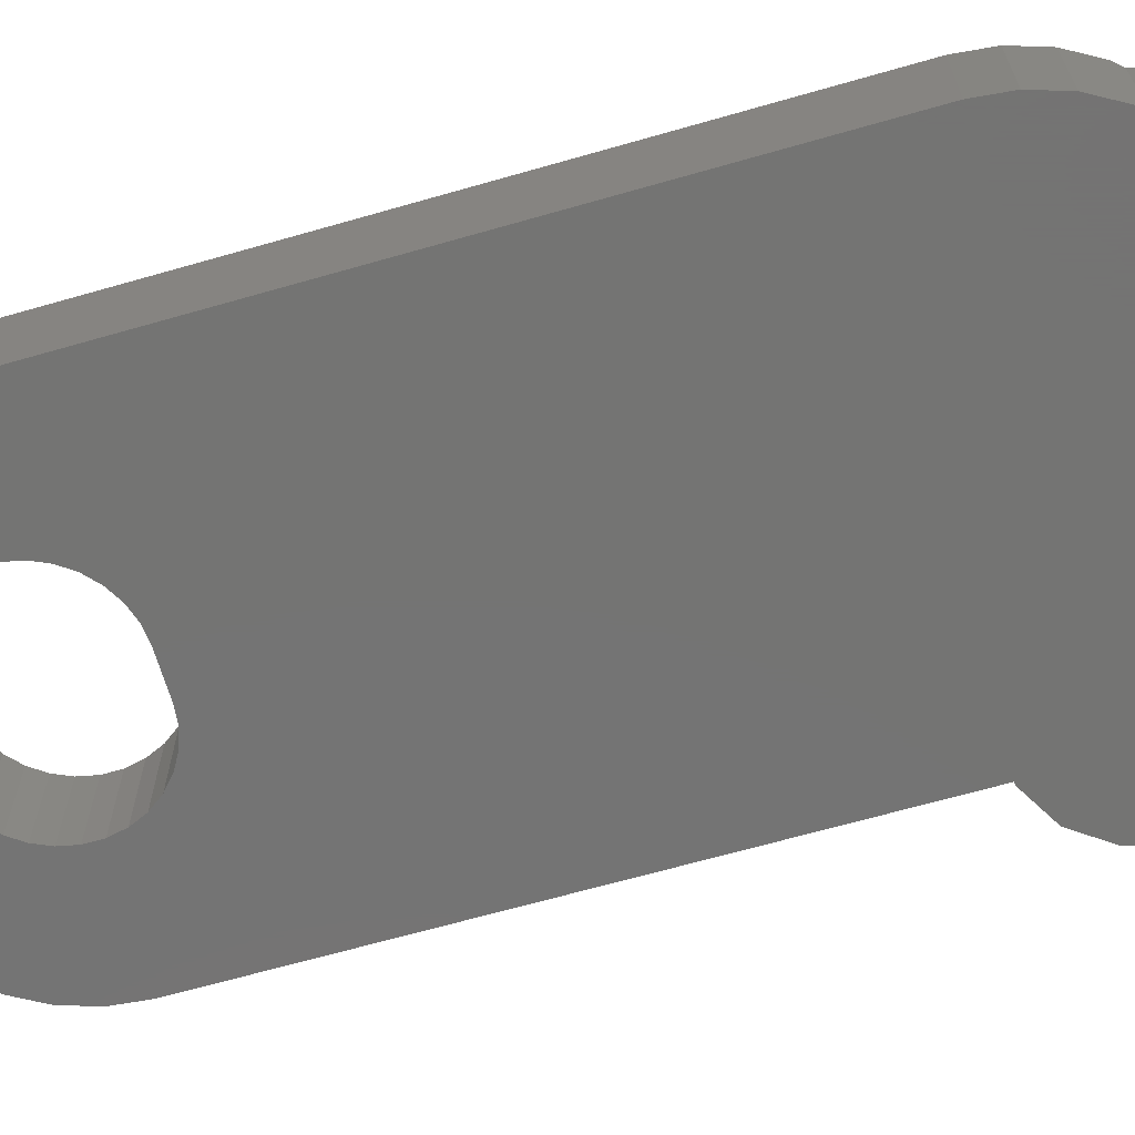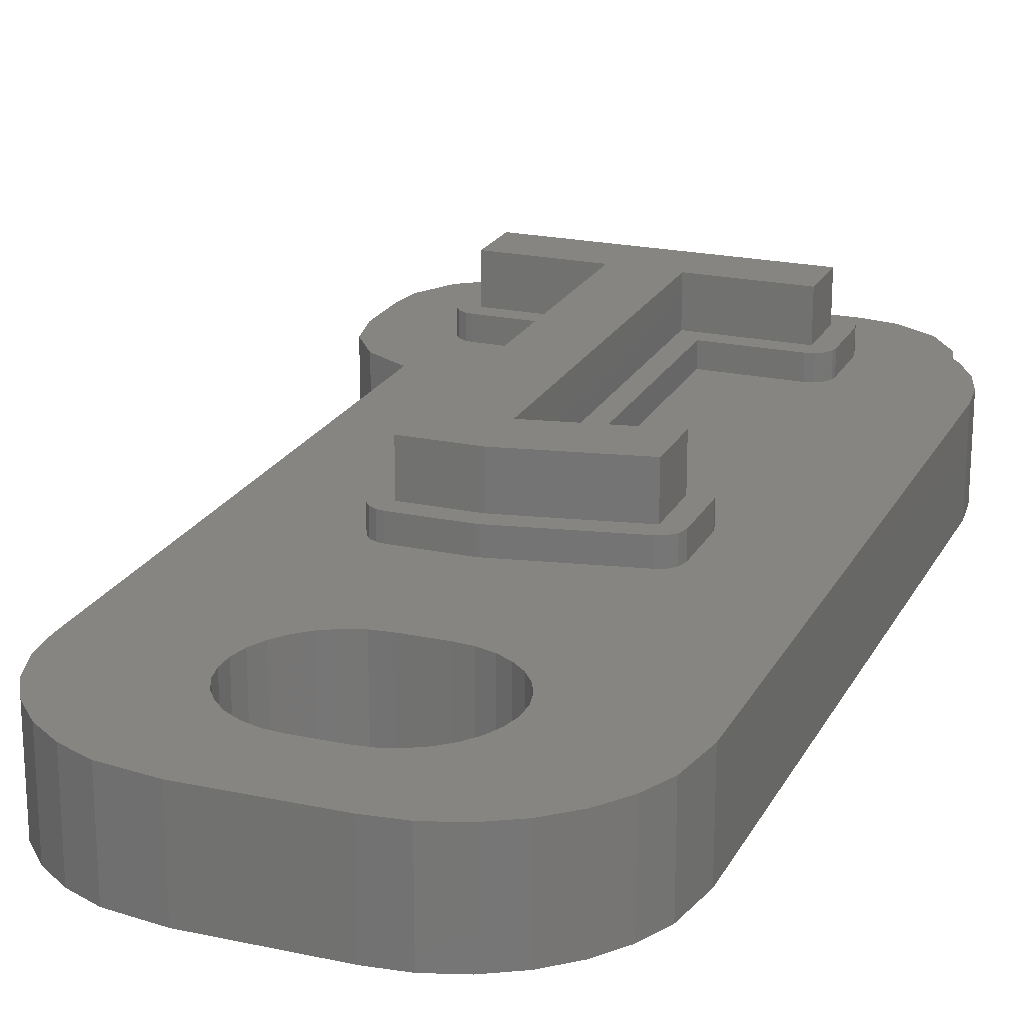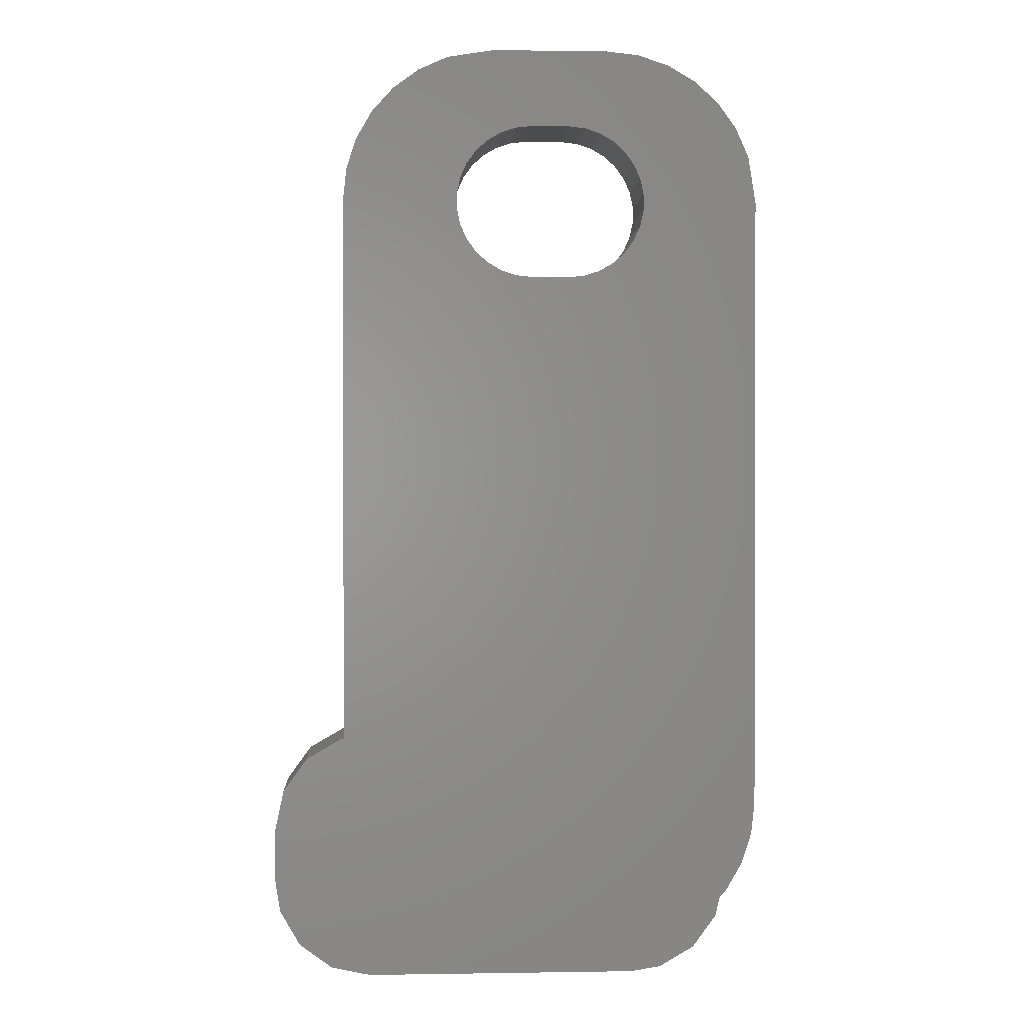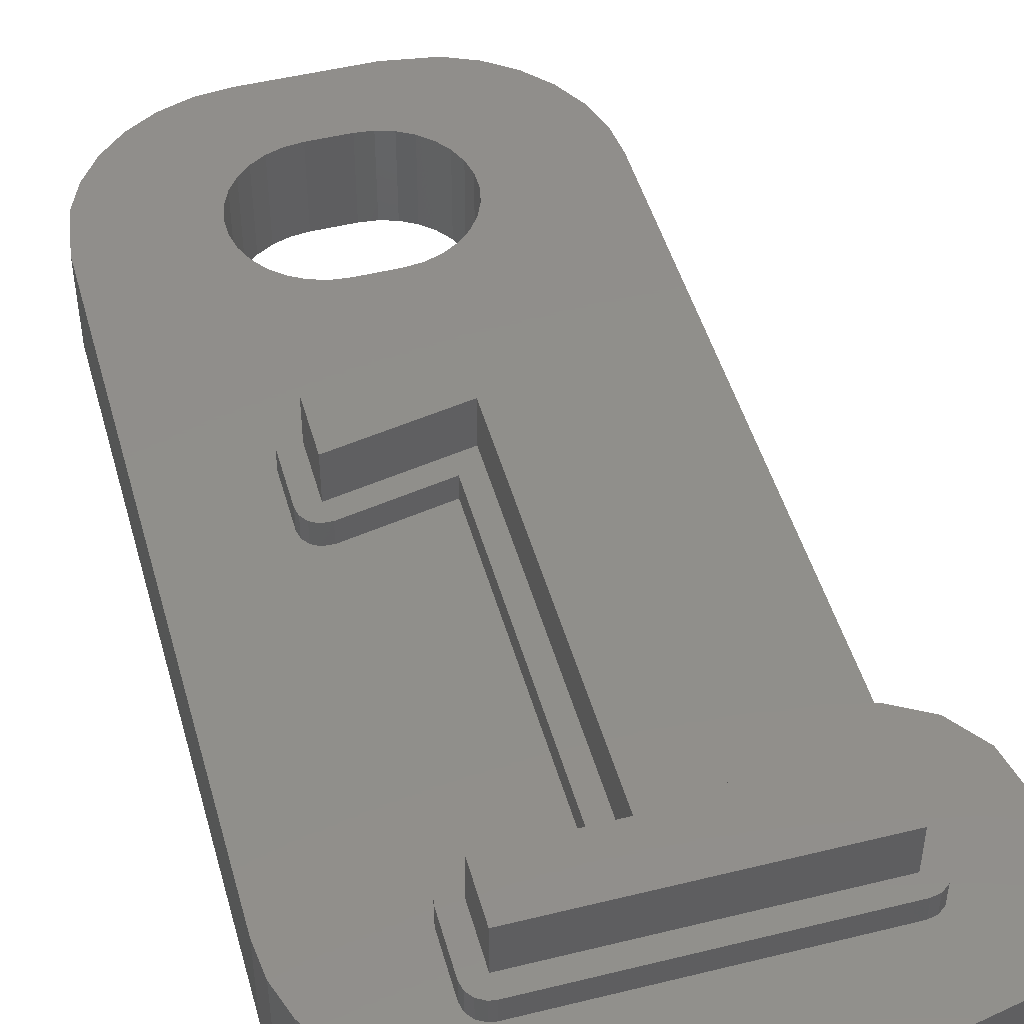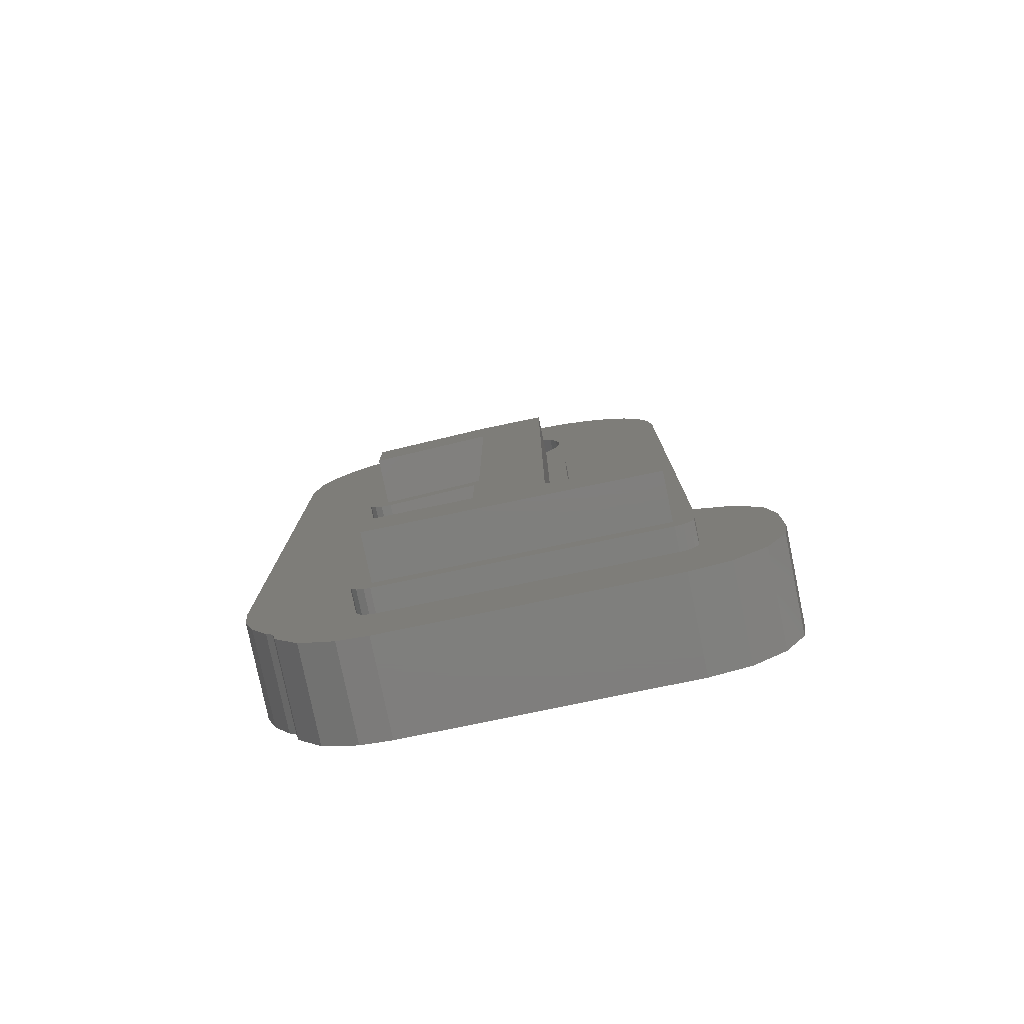
<metadata>
{"format":"stl","ext":"stl","renderer":"f3d","projection":"perspective","resolution":1024,"background":"white","views":[{"elev":-66.1,"azim":-73.9,"up":"+Z"},{"elev":21.3,"azim":-158.9,"up":"+Z"},{"elev":0.8,"azim":176.6,"up":"+Y"},{"elev":48.1,"azim":-15.5,"up":"+Z"},{"elev":-79.0,"azim":11.7,"up":"+Y"}]}
</metadata>
<code>
# stl→obj: 234 verts, 468 faces
v 4.805 -18.56 0
v 7.305 -16.06 0
v 7.183 -16.84 0
v 7.305 -14.65 0
v 6.663 -17.74 0
v 5.5 -12.26 0
v 5.822 -18.35 0
v 7.089 -13.64 0
v 6.478 -12.8 0
v 5.578 -12.28 0
v 1.676 0.382 0
v 5.5 2 0
v 2.232 1 0
v 1.986 0.6617 0
v -2.171 -18.56 0
v 2.402 1.382 0
v 2.489 2.209 0
v 2.489 1.791 0
v 2.402 2.618 0
v 5.413 2.832 0
v 5.154 3.627 0
v 4.736 4.351 0
v 2.232 3 0
v 1.313 0.1729 0
v 0.9158 0.04372 0
v -0.5 -8.866e-17 0
v -5.5 -14.06 0
v 0.5 8.866e-17 0
v -0.9158 0.04372 0
v -1.313 0.1729 0
v -1.676 0.382 0
v -5.5 2 0
v -1.986 0.6617 0
v -2.232 1 0
v -2.402 1.382 0
v -2.943 -18.44 0
v 4.177 4.973 0
v 1.986 3.338 0
v 3.5 5.464 0
v 1.676 3.618 0
v 2.736 5.804 0
v 1.313 3.827 0
v 1.5 6 0
v 0.9158 3.956 0
v 0.5 4 0
v -0.5 4 0
v -1.5 6 0
v -0.9158 3.956 0
v -1.313 3.827 0
v -2.332 5.913 0
v -1.676 3.618 0
v -3.127 5.654 0
v -1.986 3.338 0
v -3.851 5.236 0
v -2.232 3 0
v -4.964 4 0
v -2.402 2.618 0
v -5.304 3.236 0
v -2.489 2.209 0
v -2.489 1.791 0
v -4.553 -16.62 0
v -3.844 -17.92 0
v -4.455 -17.08 0
v -5.154 -15.69 0
v -4.736 -16.41 0
v -5.413 -14.89 0
v -4.473 4.677 0
v 2.489 2.209 2.4
v 5.5 2 2.4
v 5.413 2.832 2.4
v 5.305 -16.06 2.4
v 7.305 -16.06 2.4
v 7.305 -14.65 2.4
v 5.305 -14.65 2.4
v 7.089 -13.64 2.4
v 5.262 -14.45 2.4
v 6.478 -12.8 2.4
v 7.183 -16.84 2.4
v 5.14 -14.28 2.4
v 5.578 -12.28 2.4
v 4.96 -14.18 2.4
v 5.5 -12.26 2.4
v 2.617 -3.902 2.4
v 5.281 -16.22 2.4
v 6.663 -17.74 2.4
v 5.177 -16.4 2.4
v 5.822 -18.35 2.4
v 5.009 -16.52 2.4
v 4.805 -16.56 2.4
v 4.805 -18.56 2.4
v -2.171 -16.56 2.4
v -2.171 -18.56 2.4
v -2.325 -16.54 2.4
v -2.943 -18.44 2.4
v -2.505 -16.43 2.4
v -3.844 -17.92 2.4
v -2.628 -16.27 2.4
v -4.553 -16.62 2.4
v -2.671 -16.06 2.4
v -5.413 -14.89 2.4
v -2.646 -14.5 2.4
v -5.5 -14.06 2.4
v -2.884 -6.154 2.4
v -2.927 -5.95 2.4
v -2.671 -14.65 2.4
v -2.331 -6.441 2.4
v 0.01724 -14.15 2.4
v 0.01724 -5.982 2.4
v -2.171 -14.15 2.4
v -2.581 -6.426 2.4
v -2.374 -14.2 2.4
v -2.761 -6.322 2.4
v -2.542 -14.32 2.4
v 2.574 -3.699 2.4
v 2.489 1.791 2.4
v 2.402 2.618 2.4
v 5.154 3.627 2.4
v 2.736 5.804 2.4
v 1.986 3.338 2.4
v 2.232 3 2.4
v 1.676 3.618 2.4
v 1.313 3.827 2.4
v 1.5 6 2.4
v 0.9158 3.956 2.4
v 0.5 4 2.4
v -0.5 4 2.4
v -1.5 6 2.4
v -0.9158 3.956 2.4
v -1.313 3.827 2.4
v -2.332 5.913 2.4
v -1.676 3.618 2.4
v -3.127 5.654 2.4
v -1.986 3.338 2.4
v -3.851 5.236 2.4
v -2.232 3 2.4
v -5.5 2 2.4
v -2.489 1.791 2.4
v -2.489 2.209 2.4
v -2.715 -4.07 2.4
v -2.524 -3.988 2.4
v -4.473 4.677 2.4
v -2.856 -4.223 2.4
v -2.927 -4.478 2.4
v -4.964 4 2.4
v -5.154 -15.69 2.4
v -2.402 2.618 2.4
v -4.455 -17.08 2.4
v -5.304 3.236 2.4
v -4.736 -16.41 2.4
v 4.736 4.351 2.4
v 2.617 -14.15 2.4
v 4.177 4.973 2.4
v 3.5 5.464 2.4
v 4.805 -14.15 2.4
v 2.402 1.382 2.4
v 2.232 1 2.4
v 1.986 0.6617 2.4
v 2.452 -3.531 2.4
v 2.272 -3.427 2.4
v 1.676 0.382 2.4
v 2.117 -3.402 2.4
v 1.313 0.1729 2.4
v 0.9158 0.04372 2.4
v 0.4753 -3.402 2.4
v 0.5 8.866e-17 2.4
v 0.3779 -3.412 2.4
v -0.5 -8.866e-17 2.4
v -0.9158 0.04372 2.4
v -1.313 0.1729 2.4
v -1.676 0.382 2.4
v -1.986 0.6617 2.4
v -2.232 1 2.4
v -2.402 1.382 2.4
v 2.117 -3.902 3
v 2.617 -3.902 3
v 2.574 -3.699 3
v 2.617 -14.15 3
v 4.805 -14.65 3
v 4.805 -14.15 3
v 2.452 -3.531 3
v 2.272 -3.427 3
v 2.117 -3.402 3
v 2.117 -14.65 3
v 4.805 -16.06 3
v 5.305 -16.06 3
v 5.305 -14.65 3
v 5.262 -14.45 3
v 5.14 -14.28 3
v 5.281 -16.22 3
v 4.96 -14.18 3
v 5.177 -16.4 3
v 5.009 -16.52 3
v 4.805 -16.56 3
v -2.171 -16.06 3
v -2.171 -16.56 3
v 0.5172 -5.374 3
v 0.01724 -5.982 3
v 0.5172 -14.65 3
v -2.427 -5.95 3
v -2.331 -6.441 3
v -2.581 -6.426 3
v -2.427 -4.478 3
v -2.856 -4.223 3
v -2.715 -4.07 3
v -2.927 -4.478 3
v -2.927 -5.95 3
v -2.761 -6.322 3
v -2.884 -6.154 3
v 0.01724 -14.15 3
v -2.171 -14.65 3
v -2.171 -14.15 3
v -2.374 -14.2 3
v -2.671 -14.65 3
v -2.628 -16.27 3
v -2.671 -16.06 3
v -2.542 -14.32 3
v -2.646 -14.5 3
v -2.325 -16.54 3
v -2.505 -16.43 3
v 0.4753 -3.402 3
v 0.4753 -3.902 3
v 0.3779 -3.412 3
v -2.524 -3.988 3
v 2.117 -3.902 4.2
v 0.5172 -5.374 4.2
v 2.117 -14.65 4.2
v 0.4753 -3.902 4.2
v -2.427 -4.478 4.2
v -2.427 -5.95 4.2
v 4.805 -16.06 4.2
v 4.805 -14.65 4.2
v 0.5172 -14.65 4.2
v -2.171 -16.06 4.2
v -2.171 -14.65 4.2
f 1 2 3
f 2 1 4
f 1 3 5
f 6 4 1
f 1 5 7
f 4 6 8
f 9 6 10
f 11 12 6
f 13 12 14
f 8 6 9
f 15 6 1
f 16 12 13
f 17 12 18
f 19 20 17
f 21 19 22
f 23 22 19
f 20 19 21
f 12 17 20
f 18 12 16
f 12 11 14
f 6 24 11
f 6 25 24
f 26 6 27
f 6 28 25
f 6 26 28
f 26 27 29
f 29 27 30
f 30 27 31
f 6 15 27
f 32 31 27
f 31 32 33
f 33 32 34
f 34 32 35
f 27 15 36
f 22 23 37
f 38 37 23
f 37 38 39
f 40 39 38
f 39 40 41
f 42 41 40
f 41 42 43
f 44 43 42
f 45 43 44
f 46 43 45
f 47 46 48
f 47 48 49
f 46 47 43
f 50 49 51
f 52 51 53
f 54 53 55
f 49 50 47
f 56 55 57
f 58 57 59
f 51 52 50
f 35 32 60
f 61 36 62
f 60 32 59
f 61 62 63
f 36 61 27
f 58 59 32
f 64 61 65
f 53 54 52
f 66 61 64
f 55 67 54
f 61 66 27
f 55 56 67
f 57 58 56
f 68 69 70
f 71 72 73
f 74 73 75
f 71 73 74
f 76 75 77
f 72 71 78
f 79 77 80
f 81 80 82
f 69 83 82
f 84 78 71
f 78 84 85
f 86 85 84
f 85 86 87
f 88 87 86
f 89 87 88
f 89 90 87
f 91 90 89
f 91 92 90
f 93 92 91
f 94 93 95
f 96 95 97
f 98 97 99
f 100 101 102
f 102 103 104
f 93 94 92
f 101 100 105
f 106 107 108
f 107 106 109
f 110 109 106
f 109 110 111
f 102 110 112
f 110 102 111
f 102 112 103
f 113 102 101
f 111 102 113
f 69 114 83
f 69 68 115
f 70 116 68
f 117 116 70
f 118 119 120
f 118 121 119
f 122 118 123
f 118 122 121
f 123 124 122
f 123 125 124
f 123 126 125
f 127 126 123
f 126 127 128
f 128 127 129
f 130 129 127
f 129 130 131
f 132 131 130
f 131 132 133
f 134 133 132
f 133 134 135
f 136 137 138
f 139 137 136
f 137 139 140
f 141 135 134
f 139 136 142
f 136 104 143
f 144 135 141
f 142 136 143
f 145 105 100
f 135 144 146
f 97 98 147
f 148 146 144
f 97 147 96
f 95 96 94
f 146 148 138
f 104 136 102
f 138 148 136
f 105 145 99
f 99 149 98
f 149 99 145
f 75 76 74
f 116 150 120
f 151 82 83
f 77 79 76
f 80 81 79
f 152 120 150
f 153 120 152
f 120 153 118
f 150 116 117
f 82 154 81
f 82 151 154
f 69 115 155
f 69 155 156
f 157 69 156
f 69 158 114
f 69 157 158
f 158 157 159
f 160 159 157
f 159 160 161
f 162 161 160
f 163 161 162
f 164 163 165
f 163 164 161
f 165 166 164
f 167 166 165
f 168 166 167
f 140 168 169
f 140 169 170
f 140 170 171
f 140 171 172
f 168 140 166
f 173 140 172
f 140 173 137
f 64 100 66
f 100 64 145
f 65 145 64
f 145 65 149
f 61 149 65
f 149 61 98
f 63 98 61
f 98 63 147
f 62 147 63
f 147 62 96
f 62 94 96
f 94 62 36
f 36 92 94
f 92 36 15
f 15 90 92
f 90 15 1
f 1 87 90
f 87 1 7
f 7 85 87
f 85 7 5
f 85 3 78
f 3 85 5
f 78 2 72
f 2 78 3
f 72 4 73
f 4 72 2
f 73 8 75
f 8 73 4
f 75 9 77
f 9 75 8
f 9 80 77
f 80 9 10
f 10 82 80
f 82 10 6
f 82 12 69
f 12 82 6
f 69 20 70
f 20 69 12
f 70 21 117
f 21 70 20
f 117 22 150
f 22 117 21
f 150 37 152
f 37 150 22
f 37 153 152
f 153 37 39
f 39 118 153
f 118 39 41
f 41 123 118
f 123 41 43
f 43 127 123
f 127 43 47
f 47 130 127
f 130 47 50
f 50 132 130
f 132 50 52
f 52 134 132
f 134 52 54
f 54 141 134
f 141 54 67
f 56 141 67
f 141 56 144
f 58 144 56
f 144 58 148
f 32 148 58
f 148 32 136
f 27 136 32
f 136 27 102
f 66 102 27
f 102 66 100
f 174 175 176
f 177 178 179
f 174 176 180
f 174 180 181
f 174 181 182
f 175 174 177
f 177 183 178
f 183 177 174
f 184 185 186
f 178 186 187
f 184 186 178
f 178 187 188
f 185 184 189
f 178 188 190
f 178 190 179
f 189 184 191
f 191 184 192
f 184 193 192
f 194 193 184
f 193 194 195
f 196 197 198
f 199 197 196
f 197 199 200
f 199 201 200
f 202 201 199
f 203 202 204
f 202 205 206
f 202 203 205
f 202 206 201
f 201 206 207
f 207 206 208
f 209 198 197
f 210 209 211
f 209 210 198
f 212 210 211
f 210 213 194
f 214 194 215
f 216 210 212
f 194 213 215
f 217 210 216
f 194 218 195
f 210 217 213
f 194 219 218
f 194 214 219
f 220 174 182
f 220 221 174
f 222 221 220
f 222 202 221
f 204 202 223
f 223 202 222
f 112 208 103
f 208 112 207
f 112 201 207
f 201 112 110
f 110 200 201
f 200 110 106
f 106 197 200
f 197 106 108
f 107 197 108
f 197 107 209
f 107 211 209
f 211 107 109
f 109 212 211
f 212 109 111
f 111 216 212
f 216 111 113
f 101 216 113
f 216 101 217
f 105 217 101
f 217 105 213
f 99 213 105
f 213 99 215
f 97 215 99
f 215 97 214
f 95 214 97
f 214 95 219
f 95 218 219
f 218 95 93
f 93 195 218
f 195 93 91
f 91 193 195
f 193 91 89
f 89 192 193
f 192 89 88
f 88 191 192
f 191 88 86
f 191 84 189
f 84 191 86
f 189 71 185
f 71 189 84
f 185 74 186
f 74 185 71
f 186 76 187
f 76 186 74
f 187 79 188
f 79 187 76
f 79 190 188
f 190 79 81
f 81 179 190
f 179 81 154
f 154 177 179
f 177 154 151
f 177 83 175
f 83 177 151
f 175 114 176
f 114 175 83
f 176 158 180
f 158 176 114
f 158 181 180
f 181 158 159
f 159 182 181
f 182 159 161
f 161 220 182
f 220 161 164
f 164 222 220
f 222 164 166
f 166 223 222
f 223 166 140
f 140 204 223
f 204 140 139
f 142 204 139
f 204 142 203
f 143 203 142
f 203 143 205
f 104 205 143
f 205 104 206
f 103 206 104
f 206 103 208
f 224 225 226
f 227 225 224
f 228 225 227
f 225 228 229
f 226 230 231
f 232 226 225
f 232 230 226
f 233 232 234
f 232 233 230
f 198 225 196
f 225 198 232
f 198 234 232
f 234 198 210
f 194 234 210
f 234 194 233
f 194 230 233
f 230 194 184
f 230 178 231
f 178 230 184
f 178 226 231
f 226 178 183
f 226 174 224
f 174 226 183
f 174 227 224
f 227 174 221
f 221 228 227
f 228 221 202
f 199 228 202
f 228 199 229
f 199 225 229
f 225 199 196
f 49 128 129
f 128 49 48
f 51 129 131
f 129 51 49
f 48 126 128
f 126 48 46
f 171 34 172
f 34 171 33
f 53 131 133
f 131 53 51
f 146 55 135
f 55 146 57
f 45 124 125
f 124 45 44
f 44 122 124
f 122 44 42
f 13 155 16
f 155 13 156
f 19 120 23
f 120 19 116
f 24 163 162
f 163 24 25
f 26 168 167
f 168 26 29
f 25 165 163
f 165 25 28
f 172 35 173
f 35 172 34
f 46 125 126
f 125 46 45
f 40 119 121
f 119 40 38
f 23 119 38
f 119 23 120
f 42 121 122
f 121 42 40
f 14 156 13
f 156 14 157
f 14 160 157
f 160 14 11
f 11 162 160
f 162 11 24
f 18 68 17
f 68 18 115
f 16 115 18
f 115 16 155
f 17 116 19
f 116 17 68
f 31 171 170
f 171 31 33
f 29 169 168
f 169 29 30
f 28 167 165
f 167 28 26
f 173 60 137
f 60 173 35
f 137 59 138
f 59 137 60
f 135 53 133
f 53 135 55
f 138 57 146
f 57 138 59
f 30 170 169
f 170 30 31

</code>
